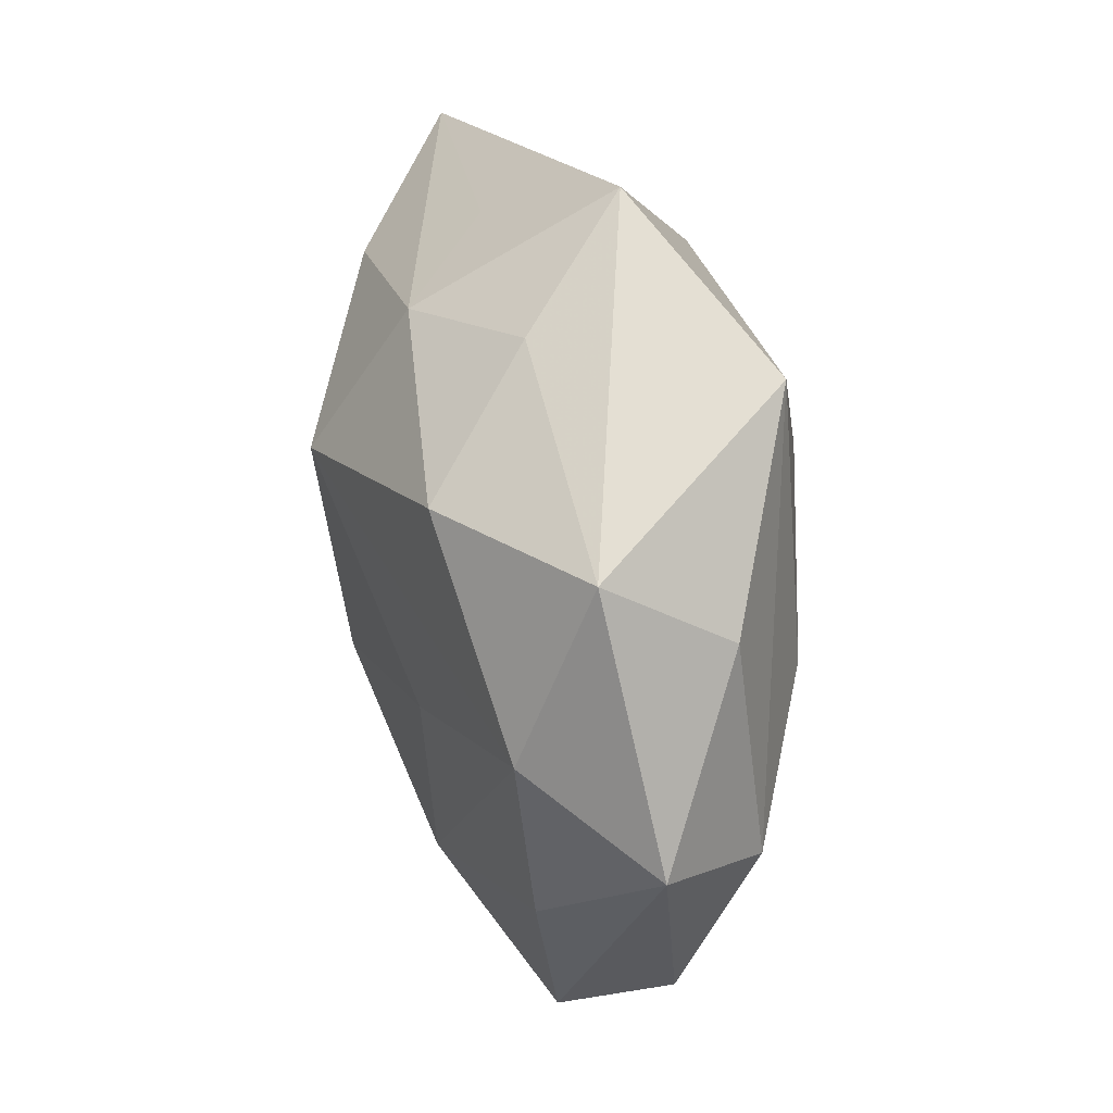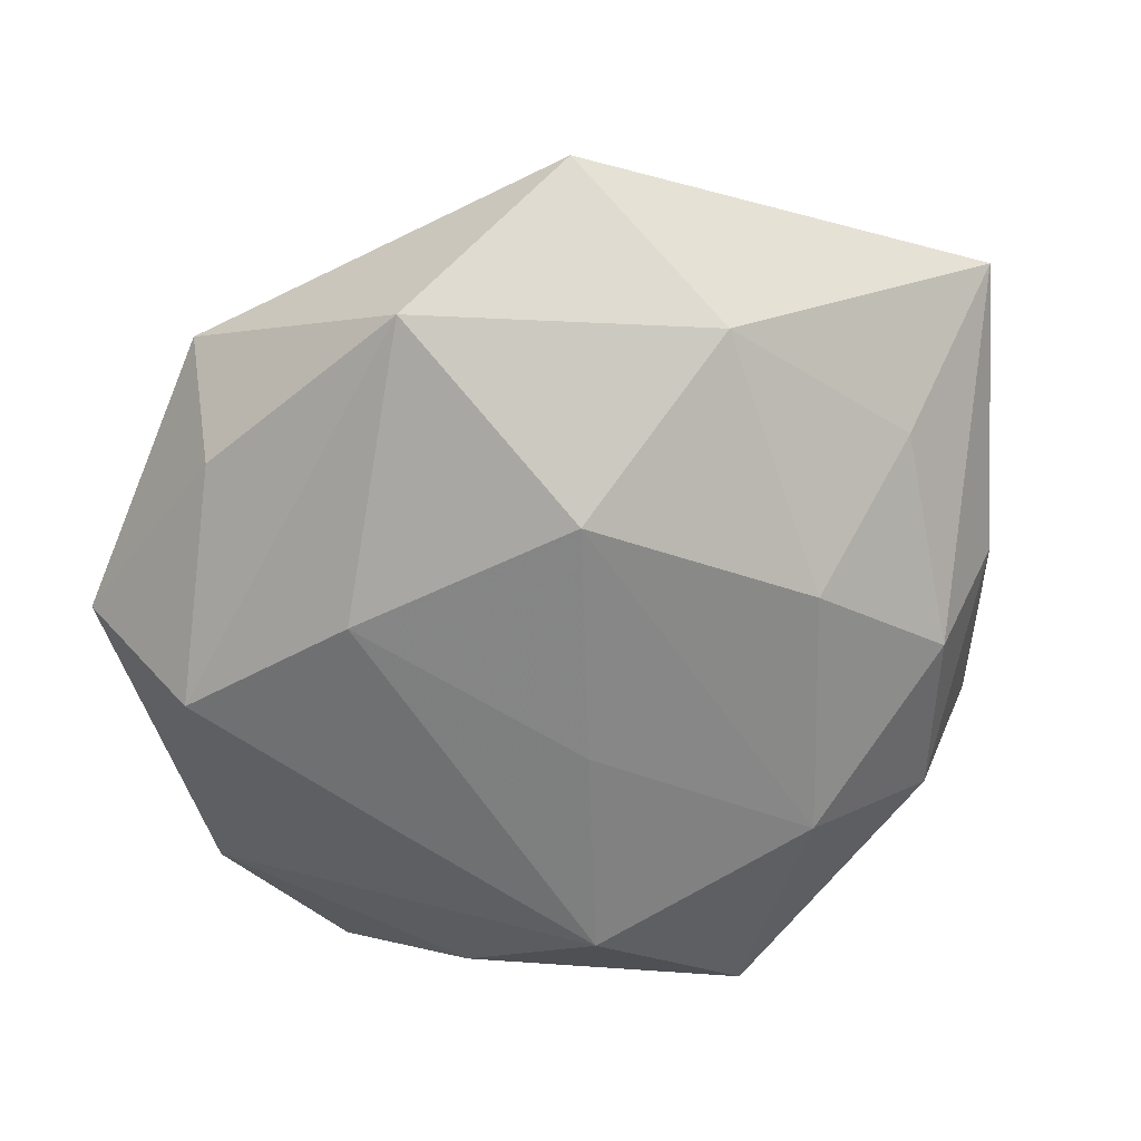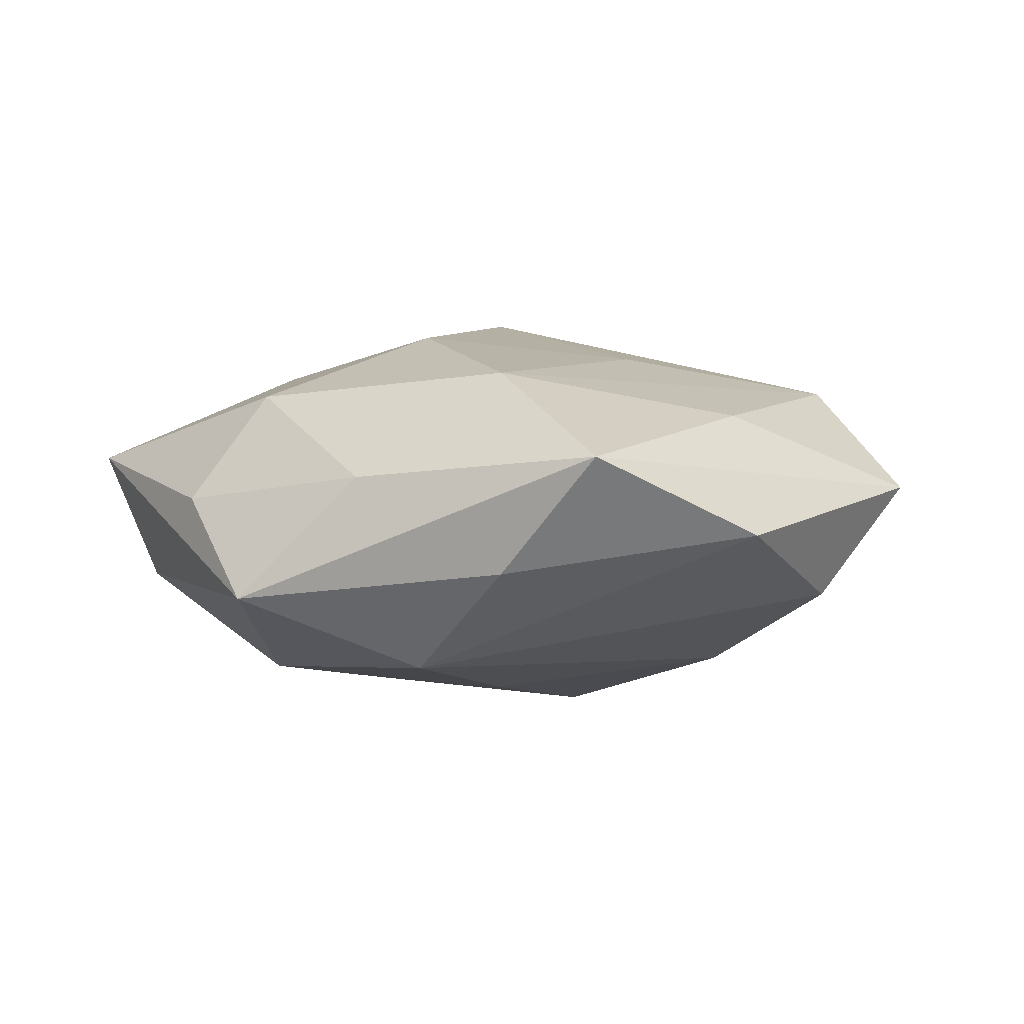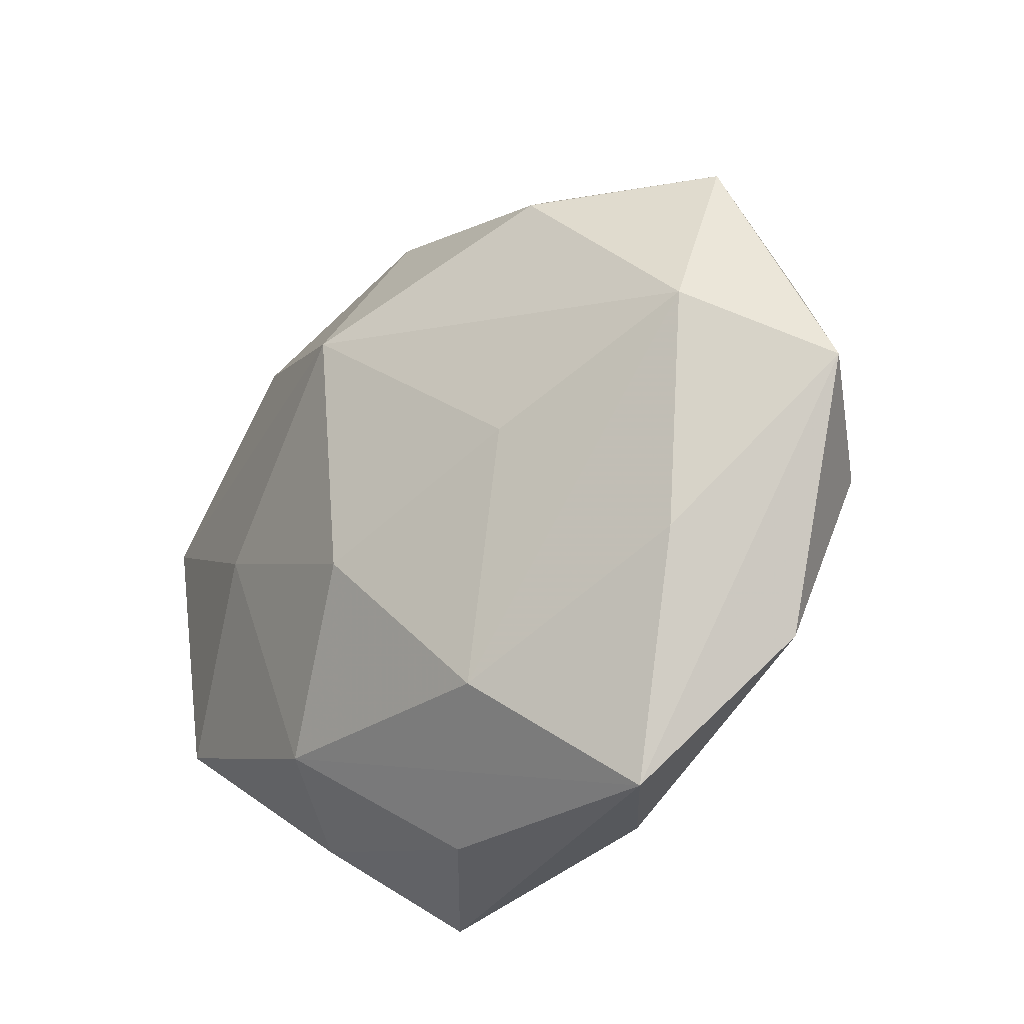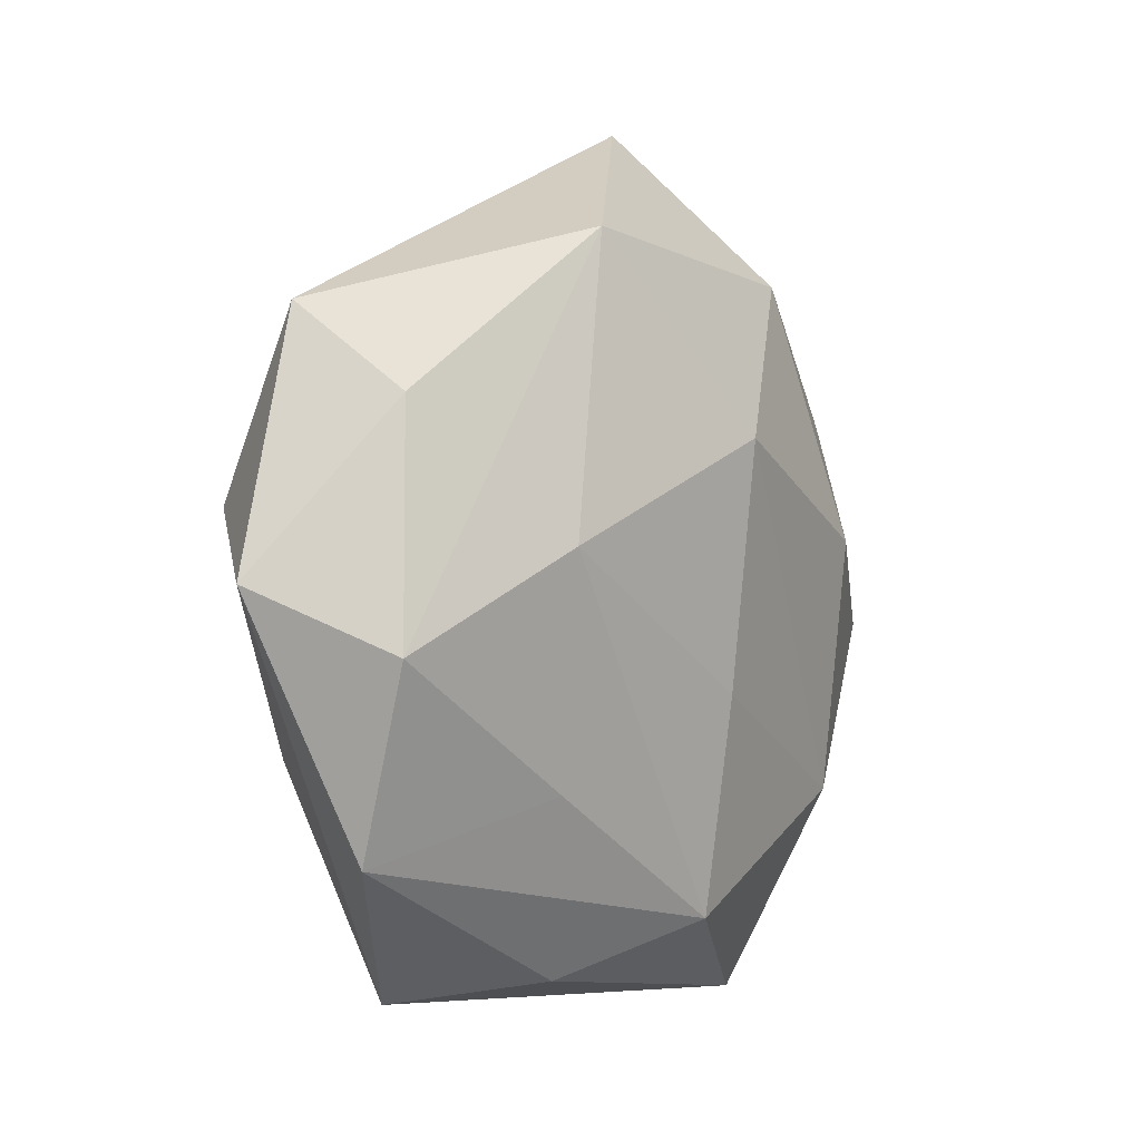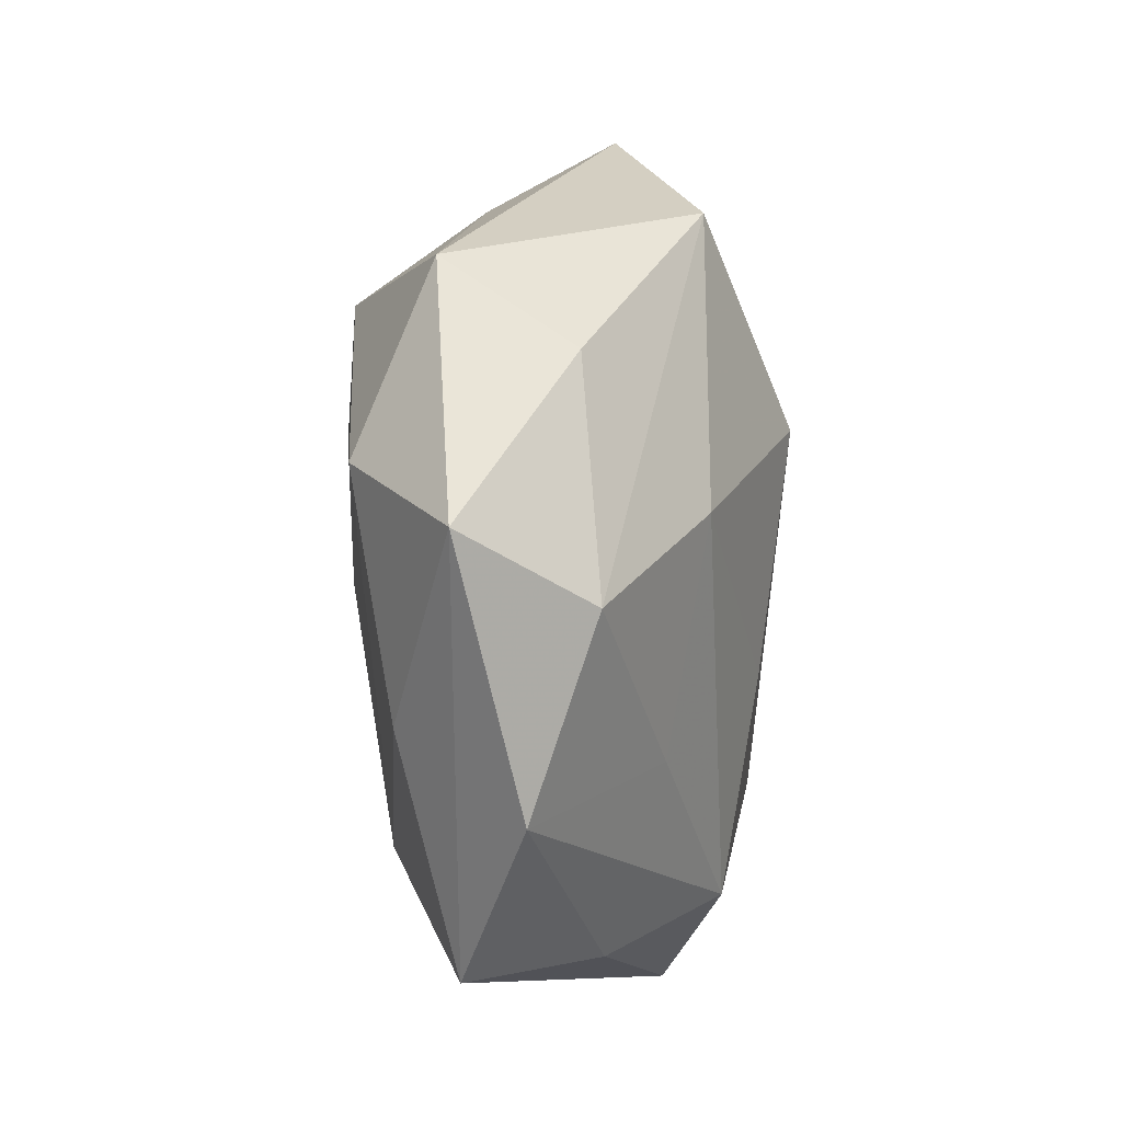
<metadata>
{"format":"obj","ext":"obj","renderer":"f3d","projection":"perspective","resolution":1024,"background":"white","views":[{"elev":37.4,"azim":74.4,"up":"+Y"},{"elev":19.3,"azim":167.8,"up":"+Y"},{"elev":0.8,"azim":18.7,"up":"+Z"},{"elev":-28.8,"azim":43.5,"up":"+Y"},{"elev":-0.2,"azim":123.6,"up":"+Y"},{"elev":-5.1,"azim":97.8,"up":"+Y"}]}
</metadata>
<code>
v 0.03796 0.01616 -0.006603
v 0.03795 -0.02652 -0.001766
v 0.02079 0.02388 0.01776
v 0.02633 0.002546 -0.01723
v 0.04911 -0.0008248 0.003281
v 0.03323 -0.01742 0.01123
v -0.01006 0.02914 -0.01669
v 0.03805 0.006287 0.01444
v -0.002411 -0.03999 0.004443
v -0.04209 0.0009759 -0.003527
v 0.02093 0.03199 -0.01624
v 0.002632 0.04378 -0.005633
v 0.01691 -0.002929 0.01853
v 0.04119 -0.007309 -0.008852
v 0.01199 0.03481 0.006186
v -0.004873 0.01452 0.02408
v 0.01351 -0.03904 -0.005705
v -0.005083 -0.01167 0.02099
v -0.04397 -0.01841 0.006821
v -0.01955 -0.0222 -0.01746
v -0.04229 0.02987 0.001156
v -0.02484 -0.03384 0.002058
v -0.002131 0.03086 0.0141
v 0.01 -0.02866 0.01581
v 0.02438 -0.04095 0.006497
v -0.02539 0.02393 0.01372
v -0.03382 -0.005316 -0.01356
v -0.0268 -0.0023 0.01677
v -0.03491 -0.02308 -0.006879
v -0.01189 0.03467 0.004304
v -0.0302 0.01612 -0.01094
v 0.03762 0.02516 0.006612
v 0.002342 -0.03346 -0.01622
v -0.01827 0.003468 -0.02083
v -0.01842 -0.02789 0.01358
v -0.04637 0.008538 0.009151
v -0.01485 -0.04283 -0.00853
v 0.00554 0.013 -0.02364
v 0.02192 -0.02038 -0.01256
v 0.00395 -0.01148 -0.02017
f 36 19 28
f 22 19 37
f 28 19 35
f 19 22 35
f 16 36 28
f 37 19 29
f 11 12 32
f 21 12 7
f 38 34 7
f 7 11 38
f 12 11 7
f 32 12 15
f 15 12 23
f 21 23 30
f 30 12 21
f 23 12 30
f 17 25 37
f 37 33 17
f 19 36 10
f 10 29 19
f 27 29 10
f 21 27 10
f 10 36 21
f 37 25 9
f 25 35 9
f 9 22 37
f 9 35 22
f 28 35 18
f 18 16 28
f 21 36 26
f 36 16 26
f 26 23 21
f 26 16 23
f 31 27 21
f 31 34 27
f 21 7 31
f 31 7 34
f 38 11 4
f 4 11 14
f 4 40 38
f 33 40 4
f 2 5 25
f 14 5 2
f 25 17 2
f 2 17 33
f 14 11 1
f 1 5 14
f 1 11 32
f 32 5 1
f 20 40 33
f 20 33 37
f 20 34 38
f 38 40 20
f 27 34 20
f 37 29 20
f 20 29 27
f 24 35 25
f 24 18 35
f 39 2 33
f 14 2 39
f 33 4 39
f 39 4 14
f 16 18 13
f 18 24 13
f 25 5 6
f 6 24 25
f 23 16 3
f 32 15 3
f 3 15 23
f 8 13 24
f 24 6 8
f 16 13 8
f 8 3 16
f 8 6 5
f 8 5 32
f 32 3 8

</code>
